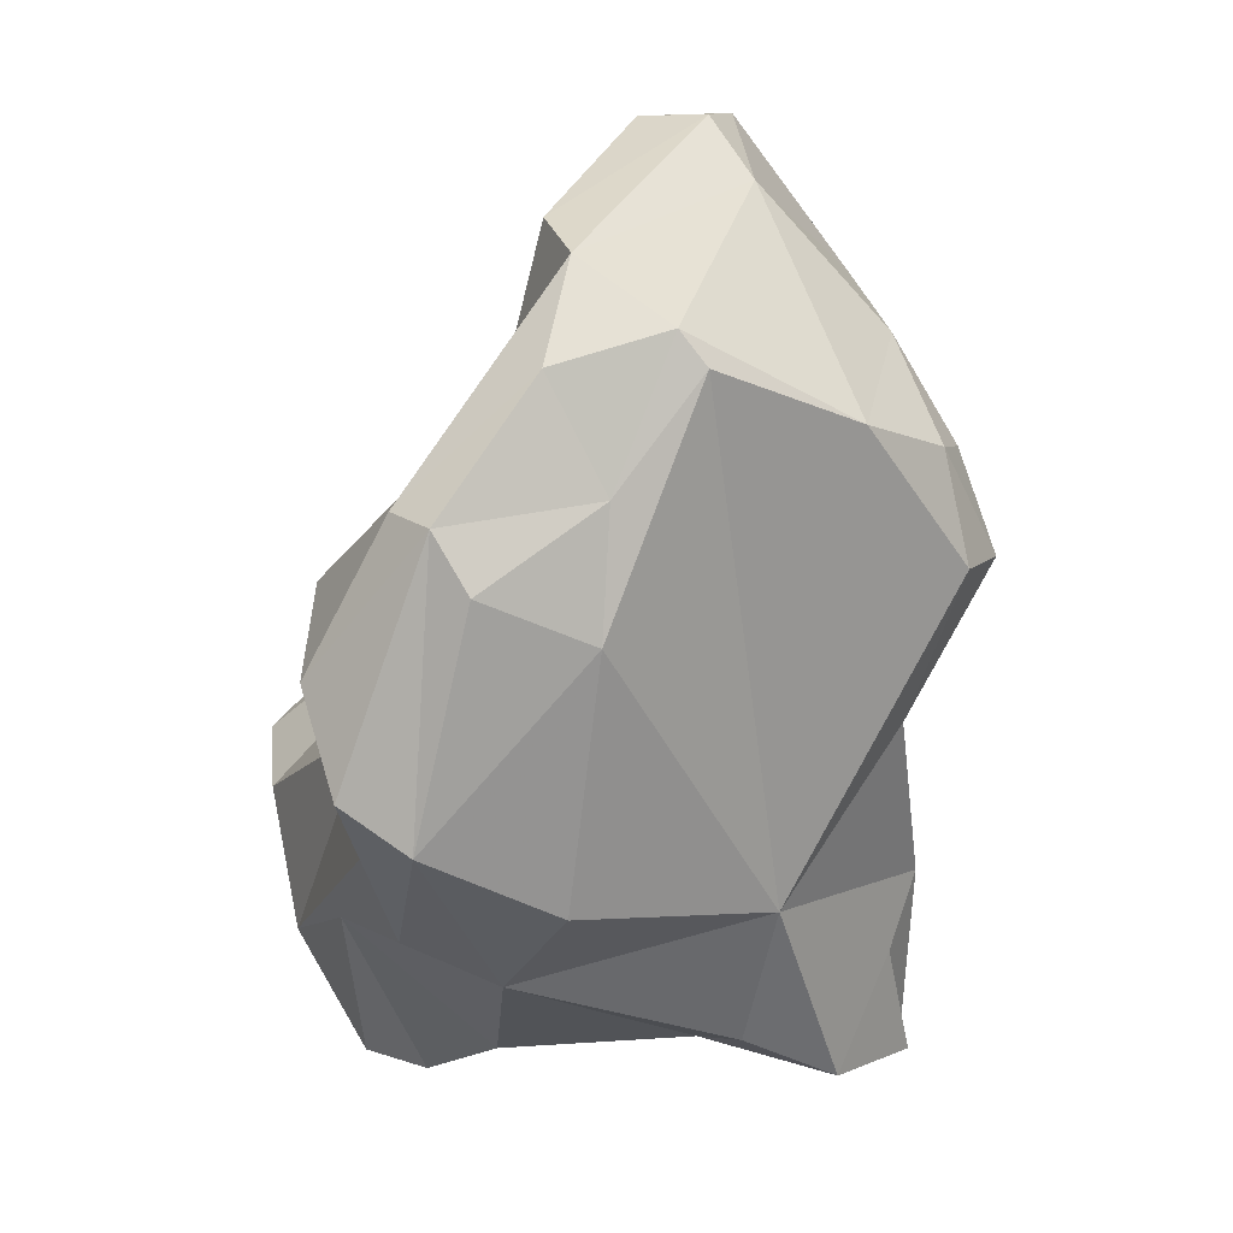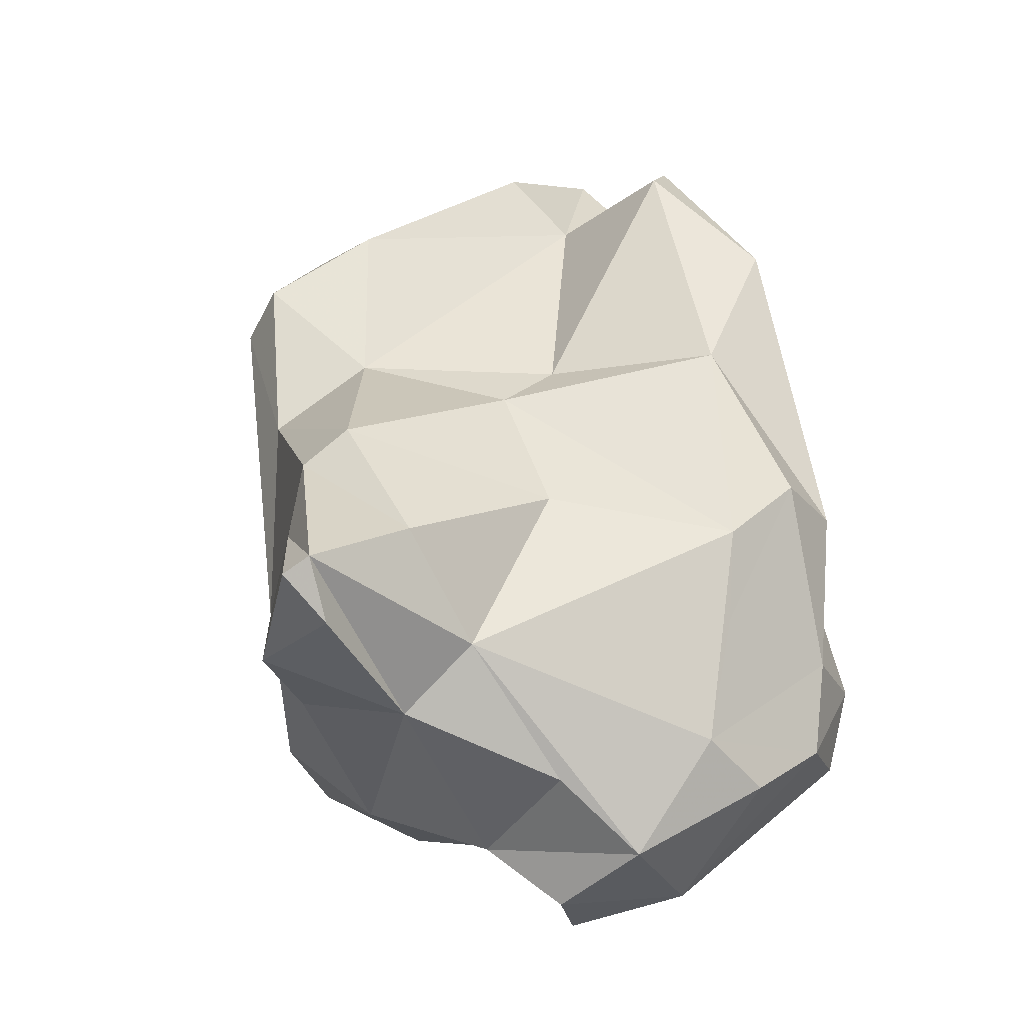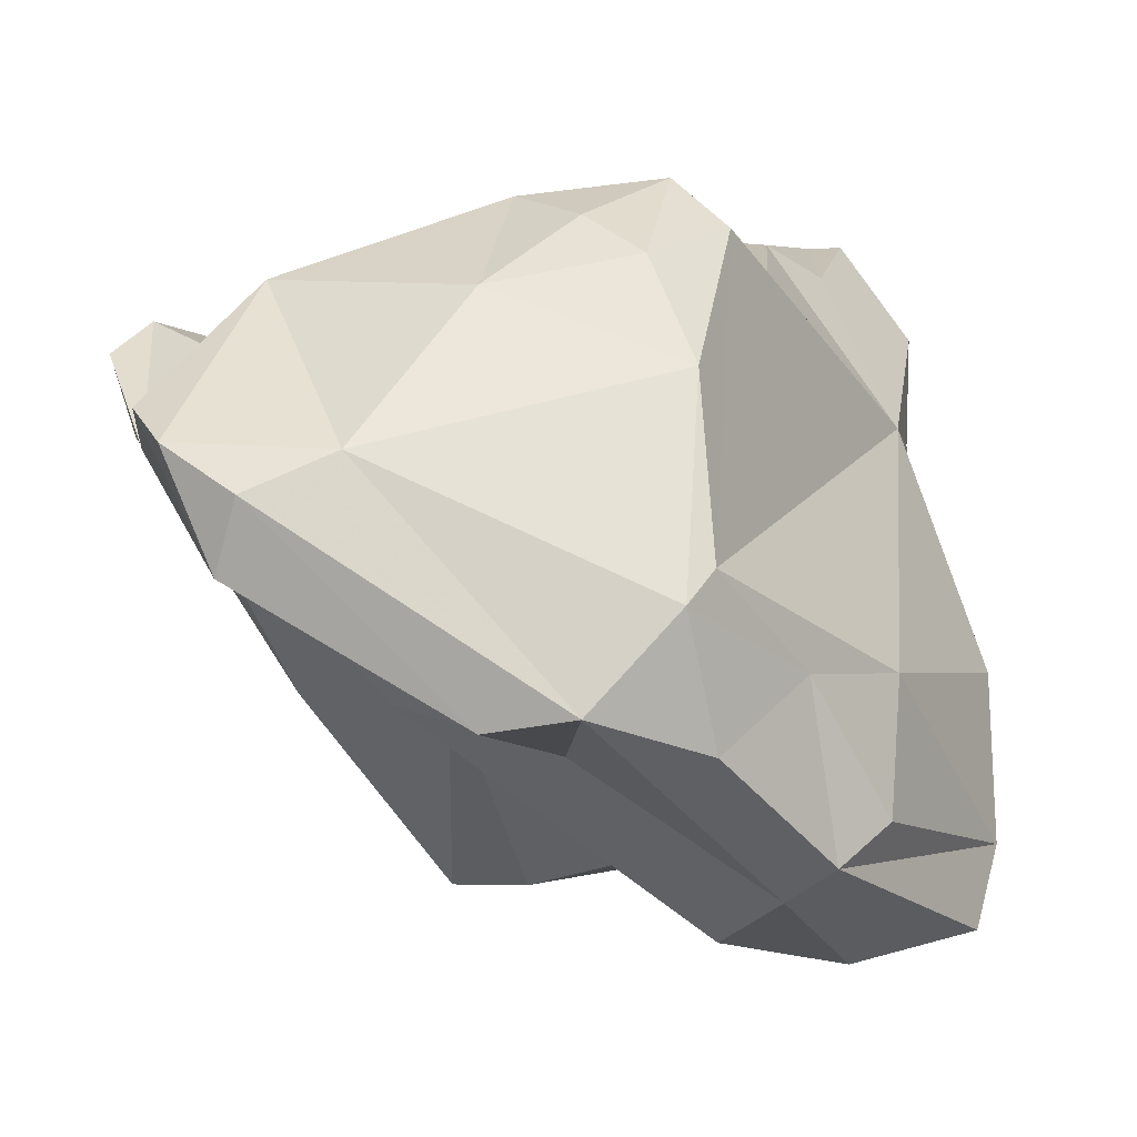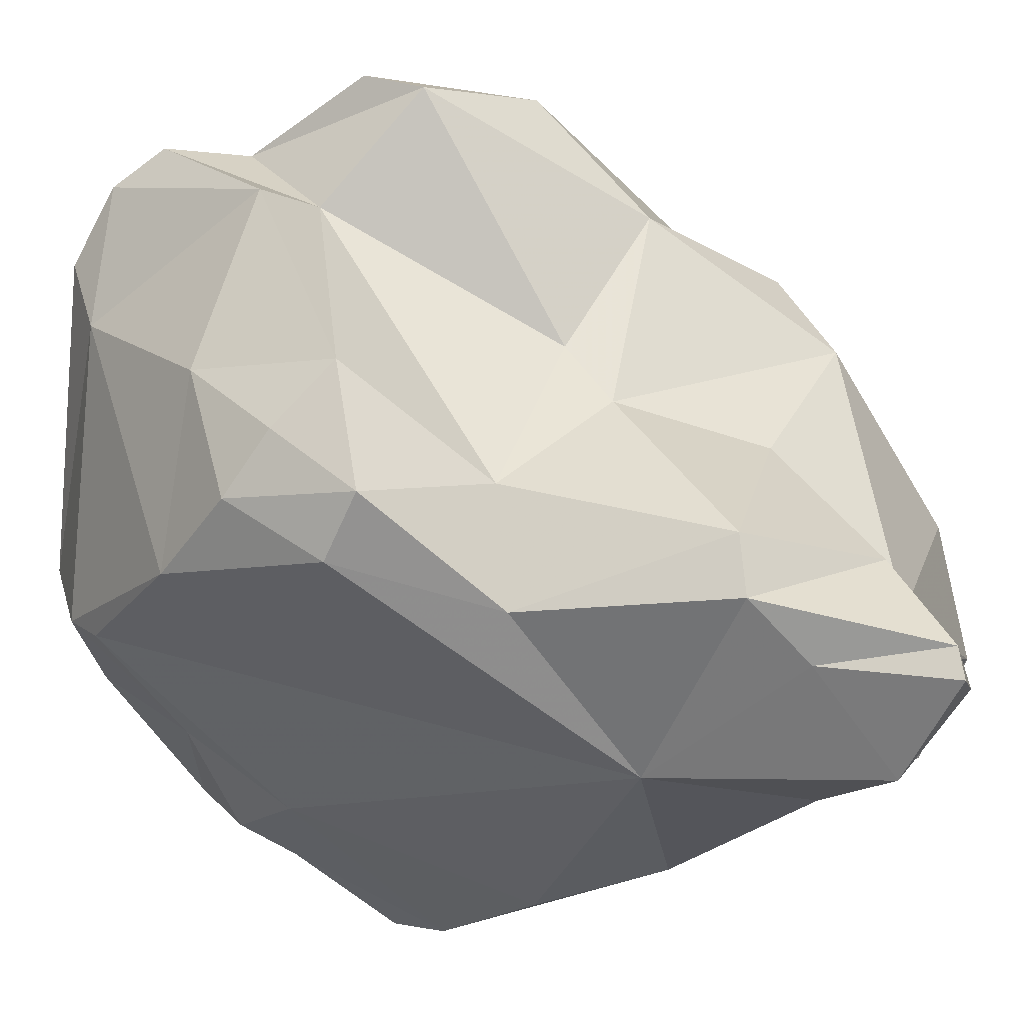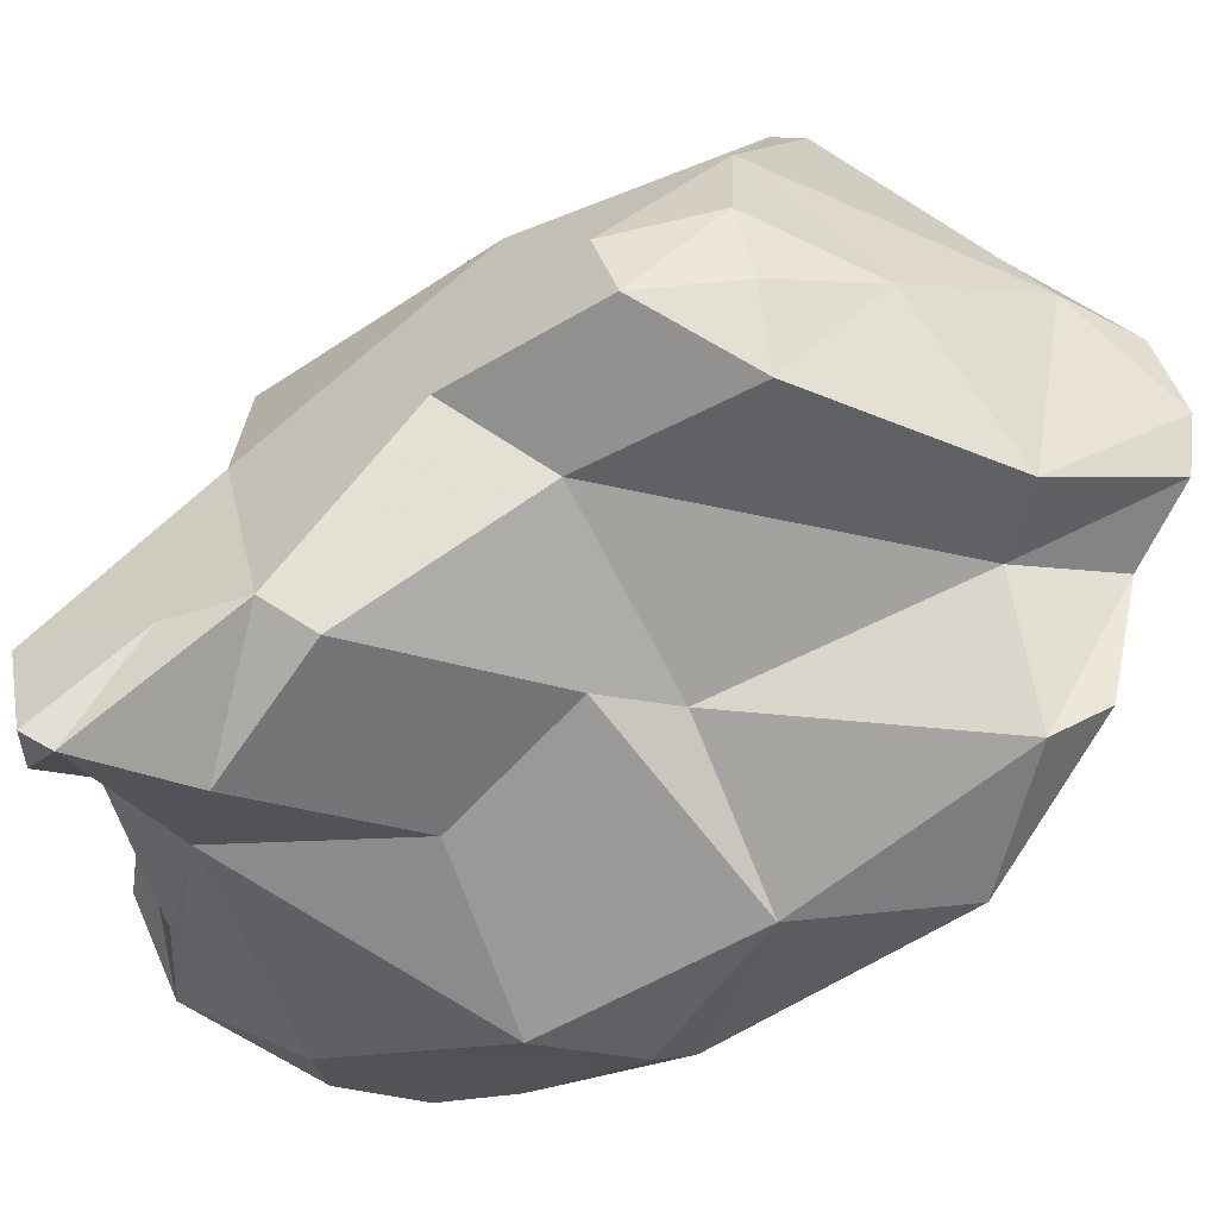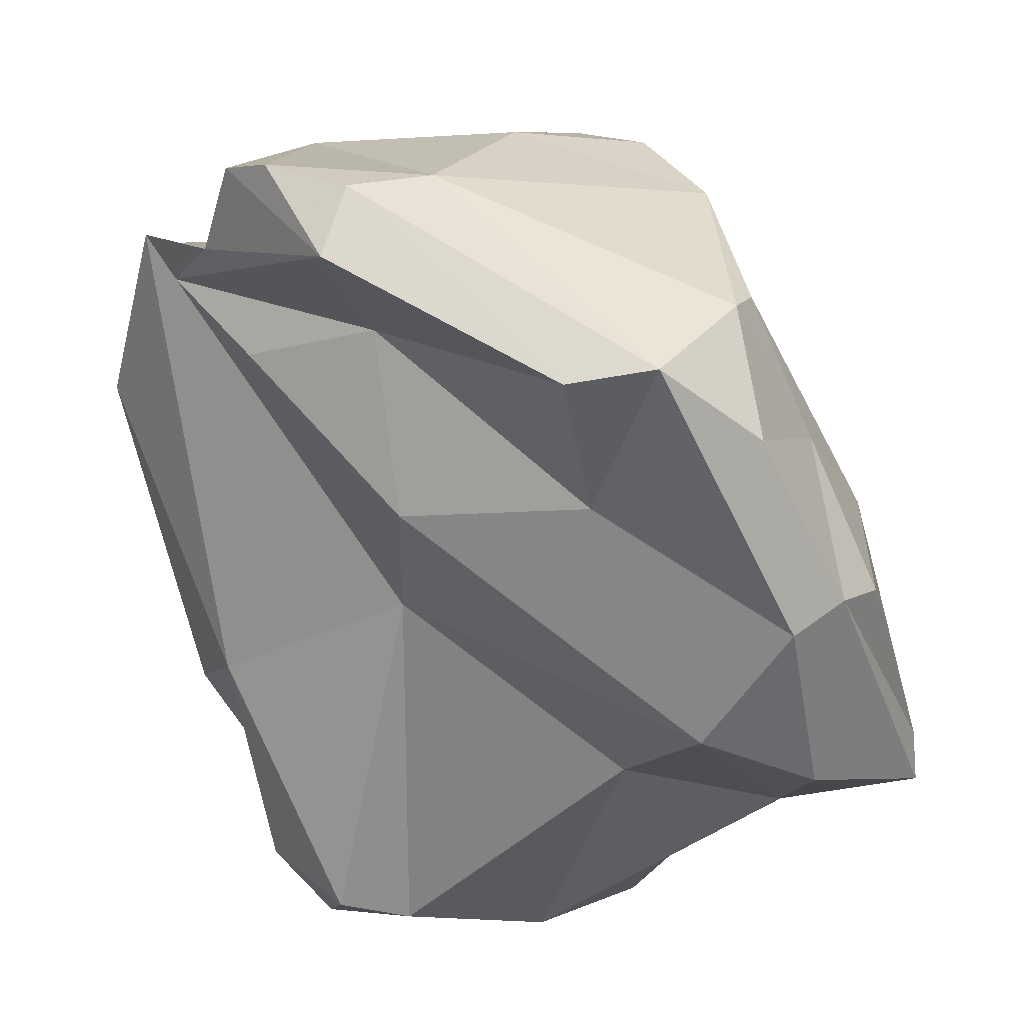
<metadata>
{"format":"obj","ext":"obj","renderer":"f3d","projection":"perspective","resolution":1024,"background":"white","views":[{"elev":21.7,"azim":81.7,"up":"+Z"},{"elev":-58.4,"azim":-152.4,"up":"+Z"},{"elev":5.7,"azim":23.6,"up":"+Y"},{"elev":71.7,"azim":109.8,"up":"+Y"},{"elev":77.1,"azim":-122.4,"up":"+Y"},{"elev":-24.1,"azim":9.3,"up":"+Y"}]}
</metadata>
<code>
v 185.8 286.8 75.17
v 187 279.7 67.31
v 188.3 286.3 70.39
v 188.3 290.3 78.09
v 188.7 278.7 70.5
v 187.3 282.4 65.97
v 189.5 283.2 63.33
v 188.9 277 62.7
v 189.2 287.6 80.4
v 188.1 289.4 80.19
v 189 274.2 64.49
v 190.7 281.3 61.28
v 190.5 272.6 62.59
v 192.7 289 79.96
v 190.2 275.2 60.42
v 192 276.4 58.21
v 191.5 271.9 65.44
v 190.9 287 83.15
v 195.6 288.7 69.22
v 192.1 288.2 85.54
v 194.1 287.8 71.3
v 192.6 279.1 58.19
v 197.5 272.4 60.65
v 193.5 271.8 64.08
v 194.7 286.9 64.23
v 193.6 287.4 86.79
v 194.9 279.5 72.84
v 191.6 285 80.12
v 196.4 273.4 57.99
v 198.2 290.4 59.86
v 196 279.9 78.77
v 196.1 286.2 87.29
v 197.5 280.9 56.87
v 193.7 291.5 81.33
v 196.3 277.5 55.81
v 200.1 291.3 71.38
v 198.9 293.7 76.73
v 195.4 284.1 87.16
v 198.2 286.1 58.67
v 201.1 285.3 57.53
v 199.8 276.4 56.29
v 195.8 284.6 81.74
v 200.3 274.4 57.5
v 202.6 294.2 74.64
v 200.6 292.4 57.22
v 201.1 290.4 56.35
v 199.6 292.6 64.14
v 202 280.3 85.62
v 199.9 291.4 81.15
v 198.3 287.3 85.67
v 201.6 278.6 57.9
v 203.7 291.2 69.71
v 201.5 292.4 56.72
v 202 279 80.28
v 202.3 273.7 63.48
v 201.3 292.5 63.31
v 201.4 293.2 77.86
v 204.2 289.4 57.48
v 201.5 274.7 69.58
v 204.7 286.1 59.41
v 206.3 274.2 67.48
v 204.5 292.9 75.01
v 203.6 292.2 78.6
v 202.3 291.5 60.92
v 206.7 278.3 63.05
v 204.5 273.3 75.69
v 204.6 280.8 85.21
v 205.6 289.3 80.06
v 206.4 275.2 64.66
v 207.7 272.6 73.86
v 207.2 279.7 82.64
v 206.6 283.5 83.47
v 207 284.4 82.36
v 207.6 275.3 78.8
v 209.6 280 66.71
v 210.7 273.3 71.38
v 206.1 287 64.63
v 208.3 281.4 79.07
v 209.5 281 75.11
v 209.9 277.3 76.98
v 209 276.3 78.77
v 210.7 275.5 69.55
g foo
f 17 11 13
f 17 13 24
f 23 24 13
f 15 13 11
f 15 11 8
f 29 23 13
f 29 13 15
f 43 23 29
f 41 43 29
f 8 22 15
f 16 15 22
f 29 15 16
f 35 29 16
f 41 29 35
f 35 16 22
f 5 11 17
f 24 27 17
f 8 5 2
f 5 8 11
f 55 23 43
f 8 2 6
f 12 8 6
f 12 22 8
f 55 43 41
f 41 51 55
f 12 6 7
f 41 35 51
f 22 12 7
f 39 22 7
f 35 22 39
f 33 35 39
f 51 35 33
f 40 51 33
f 40 33 39
f 10 5 27
f 17 27 5
f 24 59 27
f 1 5 10
f 59 24 23
f 59 23 61
f 2 5 1
f 55 61 23
f 69 61 55
f 1 3 2
f 2 3 6
f 65 69 55
f 65 55 51
f 3 7 6
f 7 3 19
f 25 7 19
f 40 65 51
f 25 39 7
f 65 40 60
f 39 25 30
f 40 39 45
f 58 60 40
f 30 45 39
f 46 40 45
f 58 40 46
f 53 46 45
f 53 58 46
f 31 28 27
f 66 31 27
f 70 66 61
f 76 70 61
f 27 28 9
f 66 27 59
f 61 66 59
f 9 10 27
f 10 4 1
f 82 76 69
f 76 61 69
f 3 1 4
f 82 69 65
f 82 65 75
f 21 3 4
f 21 19 3
f 77 75 65
f 47 25 19
f 47 30 25
f 60 77 65
f 64 77 58
f 58 77 60
f 30 47 56
f 45 30 56
f 56 64 45
f 53 45 64
f 58 53 64
f 31 66 54
f 54 66 74
f 70 74 66
f 28 31 42
f 42 31 54
f 74 70 81
f 70 76 81
f 28 42 9
f 18 10 9
f 82 81 76
f 82 80 81
f 10 18 4
f 18 14 4
f 79 80 82
f 75 79 82
f 14 21 4
f 79 75 77
f 36 21 14
f 19 21 36
f 47 19 36
f 47 36 52
f 56 47 52
f 64 56 77
f 56 52 77
f 38 42 48
f 67 48 54
f 74 71 67
f 54 74 67
f 42 38 9
f 54 48 42
f 71 74 81
f 20 18 38
f 38 18 9
f 78 71 81
f 80 78 81
f 18 20 14
f 78 80 79
f 34 14 20
f 79 73 78
f 34 37 14
f 14 37 36
f 62 73 77
f 77 73 79
f 44 36 37
f 44 52 36
f 44 62 52
f 77 52 62
f 38 48 32
f 67 32 48
f 20 38 26
f 26 38 32
f 72 50 67
f 50 32 67
f 67 71 72
f 50 26 32
f 68 50 72
f 78 72 71
f 34 20 26
f 49 34 50
f 34 26 50
f 49 50 68
f 78 73 72
f 37 34 49
f 57 37 49
f 68 72 73
f 63 57 49
f 63 49 68
f 62 68 73
f 57 44 37
f 62 63 68
f 44 57 63
f 62 44 63
g

</code>
